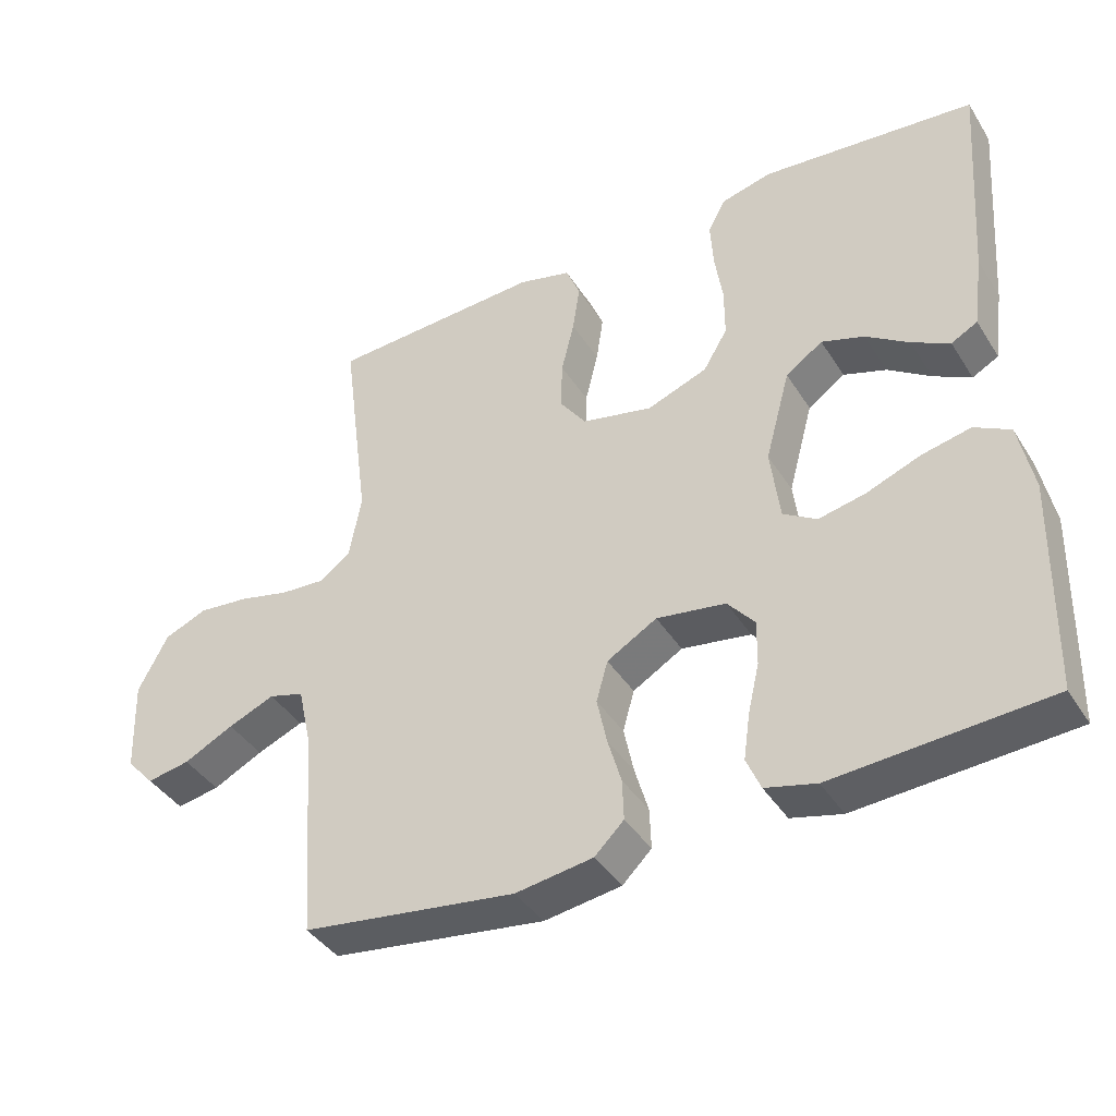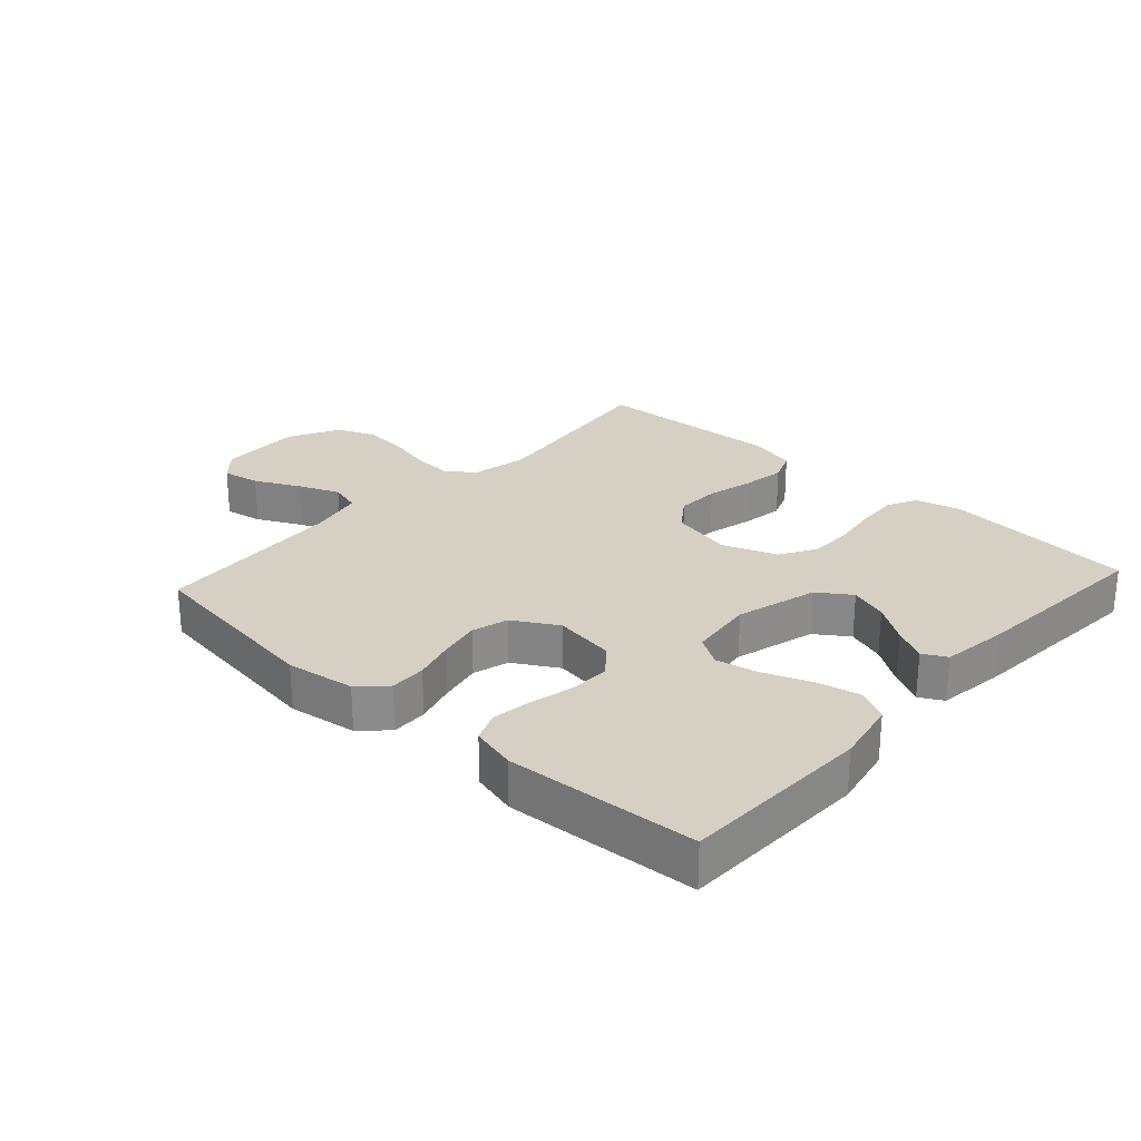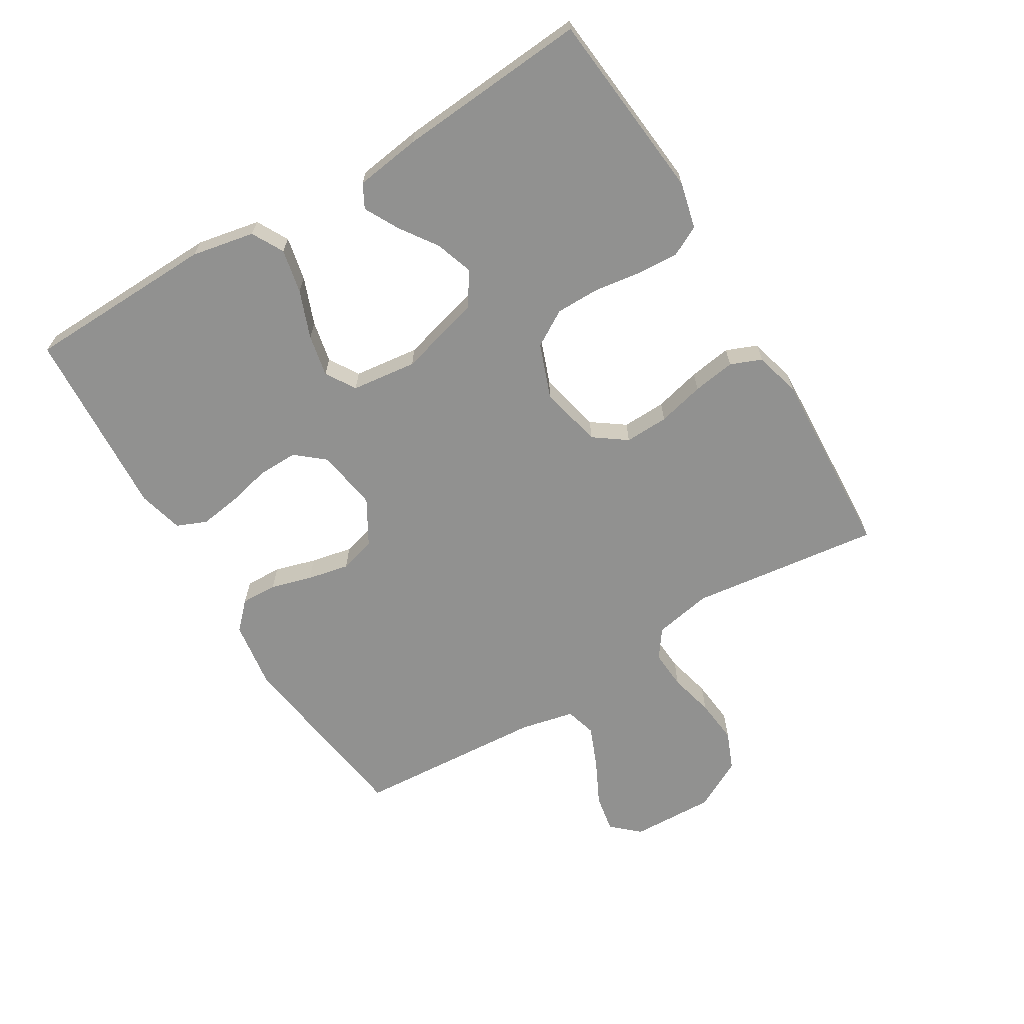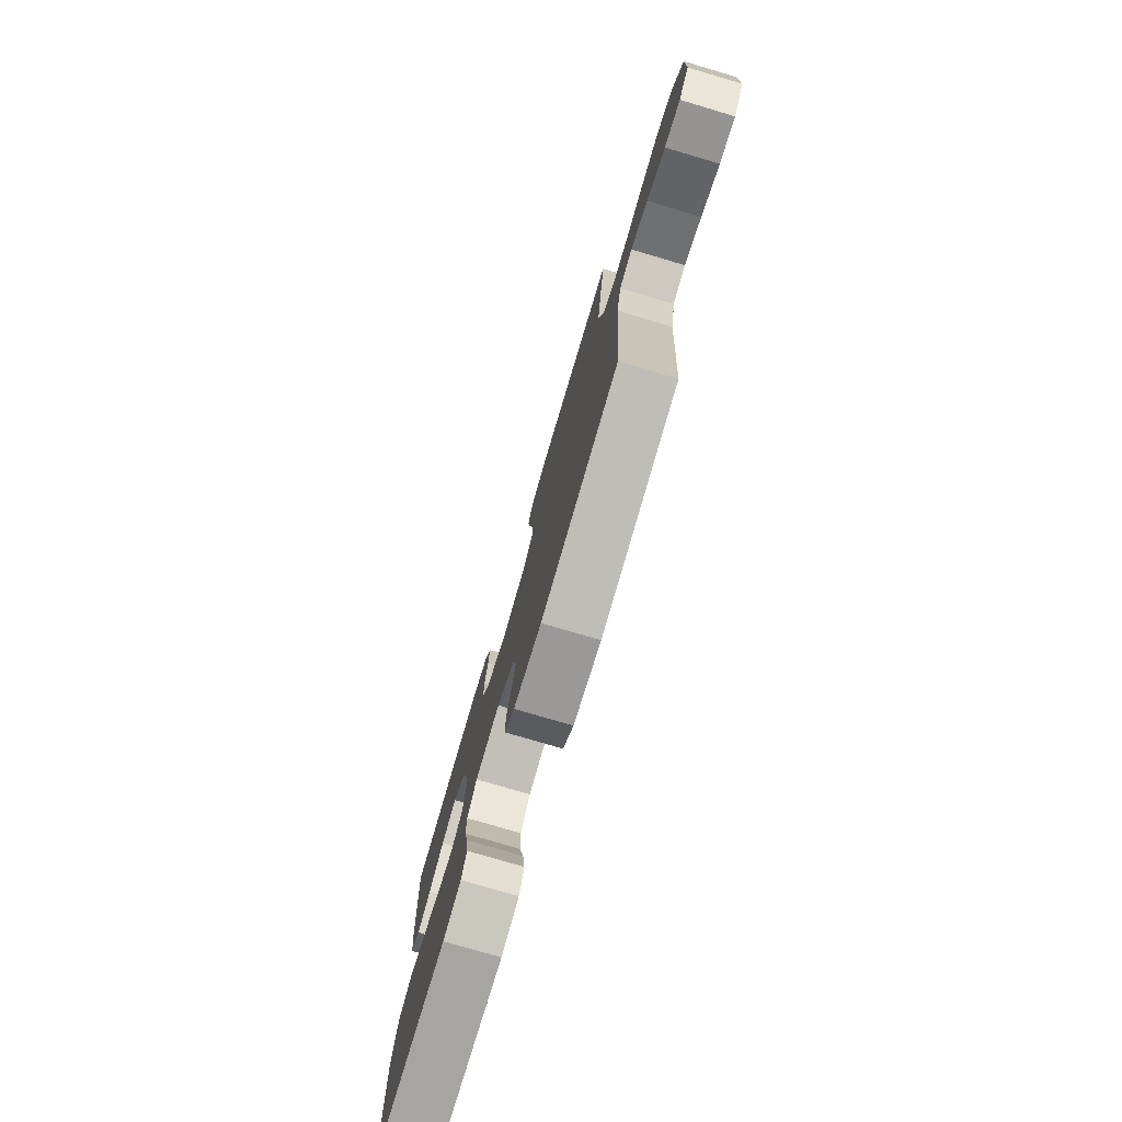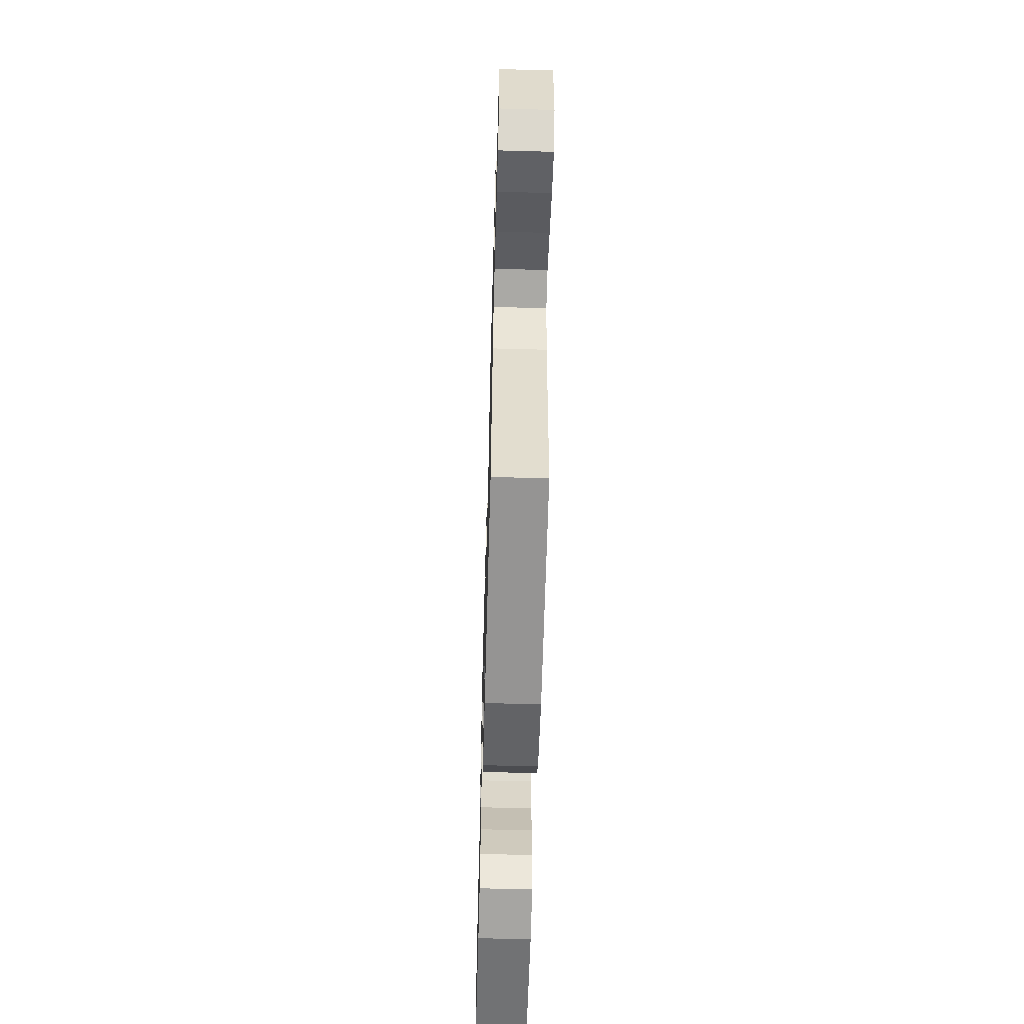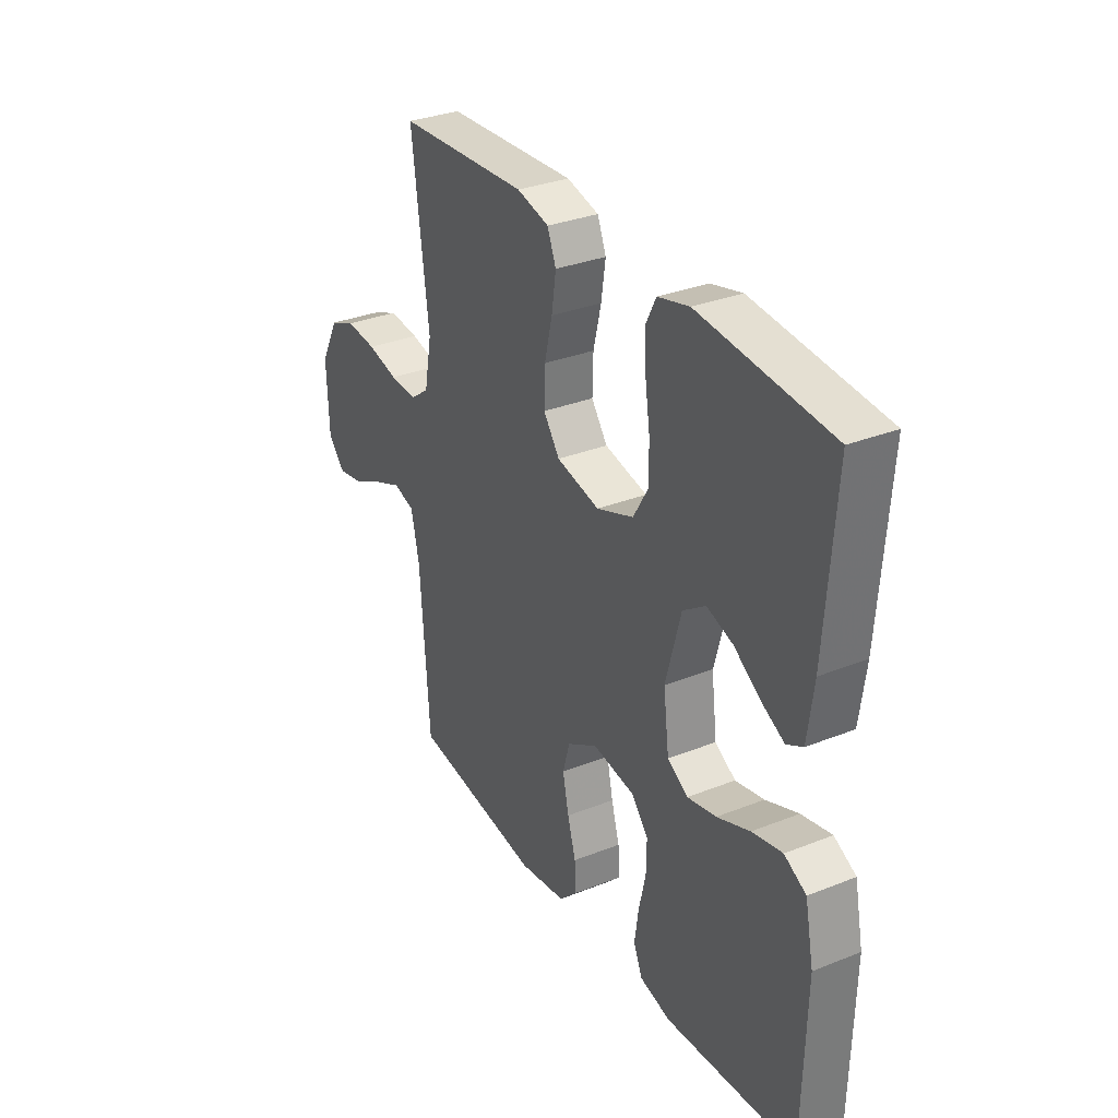
<metadata>
{"format":"obj","ext":"obj","renderer":"f3d","projection":"perspective","resolution":1024,"background":"white","views":[{"elev":-40.5,"azim":-150.6,"up":"+Z"},{"elev":26.2,"azim":-137.6,"up":"+Y"},{"elev":-65.9,"azim":-58.7,"up":"+Y"},{"elev":-77.5,"azim":73.5,"up":"+Z"},{"elev":-59.4,"azim":88.4,"up":"+Z"},{"elev":31.9,"azim":-119.2,"up":"+Z"}]}
</metadata>
<code>
v 0.5 0.07 0.5
v 0.461 0.07 0.2
v 0.478 0.07 0.109
v 0.522 0.07 0.077
v 0.584 0.07 0.081
v 0.655 0.07 0.098
v 0.726 0.07 0.105
v 0.786 0.07 0.08
v 0.828 0.07 0
v 0.823 0.07 -0.131
v 0.784 0.07 -0.174
v 0.724 0.07 -0.163
v 0.654 0.07 -0.128
v 0.589 0.07 -0.101
v 0.54 0.07 -0.115
v 0.521 0.07 -0.2
v 0.5 0.07 -0.5
v 0.2 0.07 -0.541
v 0.092 0.07 -0.525
v 0.051 0.07 -0.485
v 0.053 0.07 -0.428
v 0.072 0.07 -0.363
v 0.086 0.07 -0.297
v 0.07 0.07 -0.24
v 0 0.07 -0.199
v -0.097 0.07 -0.214
v -0.135 0.07 -0.259
v -0.134 0.07 -0.322
v -0.118 0.07 -0.391
v -0.109 0.07 -0.455
v -0.129 0.07 -0.502
v -0.2 0.07 -0.52
v -0.5 0.07 -0.5
v -0.507 0.07 -0.2
v -0.487 0.07 -0.101
v -0.437 0.07 -0.074
v -0.368 0.07 -0.089
v -0.293 0.07 -0.118
v -0.227 0.07 -0.132
v -0.18 0.07 -0.103
v -0.167 0.07 0
v -0.202 0.07 0.129
v -0.254 0.07 0.165
v -0.314 0.07 0.145
v -0.374 0.07 0.104
v -0.427 0.07 0.076
v -0.464 0.07 0.096
v -0.478 0.07 0.2
v -0.5 0.07 0.5
v -0.2 0.07 0.528
v -0.128 0.07 0.51
v -0.104 0.07 0.463
v -0.108 0.07 0.397
v -0.119 0.07 0.324
v -0.119 0.07 0.254
v -0.085 0.07 0.197
v 0 0.07 0.165
v 0.099 0.07 0.187
v 0.136 0.07 0.238
v 0.134 0.07 0.307
v 0.116 0.07 0.381
v 0.106 0.07 0.448
v 0.126 0.07 0.497
v 0.2 0.07 0.516
v 0.5 0 0.5
v 0.461 0 0.2
v 0.478 0 0.109
v 0.522 0 0.077
v 0.584 0 0.081
v 0.655 0 0.098
v 0.726 0 0.105
v 0.786 0 0.08
v 0.828 0 0
v 0.823 0 -0.131
v 0.784 0 -0.174
v 0.724 0 -0.163
v 0.654 0 -0.128
v 0.589 0 -0.101
v 0.54 0 -0.115
v 0.521 0 -0.2
v 0.5 0 -0.5
v 0.2 0 -0.541
v 0.092 0 -0.525
v 0.051 0 -0.485
v 0.053 0 -0.428
v 0.072 0 -0.363
v 0.086 0 -0.297
v 0.07 0 -0.24
v 0 0 -0.199
v -0.097 0 -0.214
v -0.135 0 -0.259
v -0.134 0 -0.322
v -0.118 0 -0.391
v -0.109 0 -0.455
v -0.129 0 -0.502
v -0.2 0 -0.52
v -0.5 0 -0.5
v -0.507 0 -0.2
v -0.487 0 -0.101
v -0.437 0 -0.074
v -0.368 0 -0.089
v -0.293 0 -0.118
v -0.227 0 -0.132
v -0.18 0 -0.103
v -0.167 0 0
v -0.202 0 0.129
v -0.254 0 0.165
v -0.314 0 0.145
v -0.374 0 0.104
v -0.427 0 0.076
v -0.464 0 0.096
v -0.478 0 0.2
v -0.5 0 0.5
v -0.2 0 0.528
v -0.128 0 0.51
v -0.104 0 0.463
v -0.108 0 0.397
v -0.119 0 0.324
v -0.119 0 0.254
v -0.085 0 0.197
v 0 0 0.165
v 0.099 0 0.187
v 0.136 0 0.238
v 0.134 0 0.307
v 0.116 0 0.381
v 0.106 0 0.448
v 0.126 0 0.497
v 0.2 0 0.516
f 64 1 2
f 63 64 2
f 62 63 2
f 61 62 2
f 60 61 2
f 59 60 2 3
f 58 59 3 4
f 57 58 4
f 52 53 54
f 51 52 54
f 50 51 54
f 49 50 54
f 48 49 54
f 47 48 54
f 46 47 54
f 45 46 54
f 44 45 54
f 43 44 54 55
f 42 43 55 56
f 36 37 38
f 35 36 38
f 34 35 38
f 33 34 38
f 32 33 38
f 31 32 38
f 30 31 38
f 29 30 38
f 28 29 38
f 27 28 38 39
f 26 27 39 40
f 20 21 22
f 19 20 22
f 18 19 22
f 17 18 22
f 16 17 22
f 15 16 22 23
f 11 12 13
f 10 11 13
f 9 10 13
f 8 9 13
f 7 8 13
f 6 7 13
f 5 6 13
f 4 5 13 14
f 57 4 14 15
f 56 57 15
f 42 56 15
f 41 42 15
f 40 41 15
f 26 40 15
f 25 26 15
f 15 23 24
f 15 24 25
f 66 65 128
f 66 128 127
f 66 127 126
f 66 126 125
f 66 125 124
f 67 66 124 123
f 68 67 123 122
f 68 122 121
f 118 117 116
f 118 116 115
f 118 115 114
f 118 114 113
f 118 113 112
f 118 112 111
f 118 111 110
f 118 110 109
f 118 109 108
f 119 118 108 107
f 120 119 107 106
f 102 101 100
f 102 100 99
f 102 99 98
f 102 98 97
f 102 97 96
f 102 96 95
f 102 95 94
f 102 94 93
f 102 93 92
f 103 102 92 91
f 104 103 91 90
f 86 85 84
f 86 84 83
f 86 83 82
f 86 82 81
f 86 81 80
f 87 86 80 79
f 77 76 75
f 77 75 74
f 77 74 73
f 77 73 72
f 77 72 71
f 77 71 70
f 77 70 69
f 78 77 69 68
f 79 78 68 121
f 79 121 120
f 79 120 106
f 79 106 105
f 79 105 104
f 79 104 90
f 79 90 89
f 88 87 79
f 89 88 79
f 1 65 66 2
f 2 66 67 3
f 3 67 68 4
f 4 68 69 5
f 5 69 70 6
f 6 70 71 7
f 7 71 72 8
f 8 72 73 9
f 9 73 74 10
f 10 74 75 11
f 11 75 76 12
f 12 76 77 13
f 13 77 78 14
f 14 78 79 15
f 15 79 80 16
f 16 80 81 17
f 17 81 82 18
f 18 82 83 19
f 19 83 84 20
f 20 84 85 21
f 21 85 86 22
f 22 86 87 23
f 23 87 88 24
f 24 88 89 25
f 25 89 90 26
f 26 90 91 27
f 27 91 92 28
f 28 92 93 29
f 29 93 94 30
f 30 94 95 31
f 31 95 96 32
f 32 96 97 33
f 33 97 98 34
f 34 98 99 35
f 35 99 100 36
f 36 100 101 37
f 37 101 102 38
f 38 102 103 39
f 39 103 104 40
f 40 104 105 41
f 41 105 106 42
f 42 106 107 43
f 43 107 108 44
f 44 108 109 45
f 45 109 110 46
f 46 110 111 47
f 47 111 112 48
f 48 112 113 49
f 49 113 114 50
f 50 114 115 51
f 51 115 116 52
f 52 116 117 53
f 53 117 118 54
f 54 118 119 55
f 55 119 120 56
f 56 120 121 57
f 57 121 122 58
f 58 122 123 59
f 59 123 124 60
f 60 124 125 61
f 61 125 126 62
f 62 126 127 63
f 63 127 128 64
f 64 128 65 1

</code>
